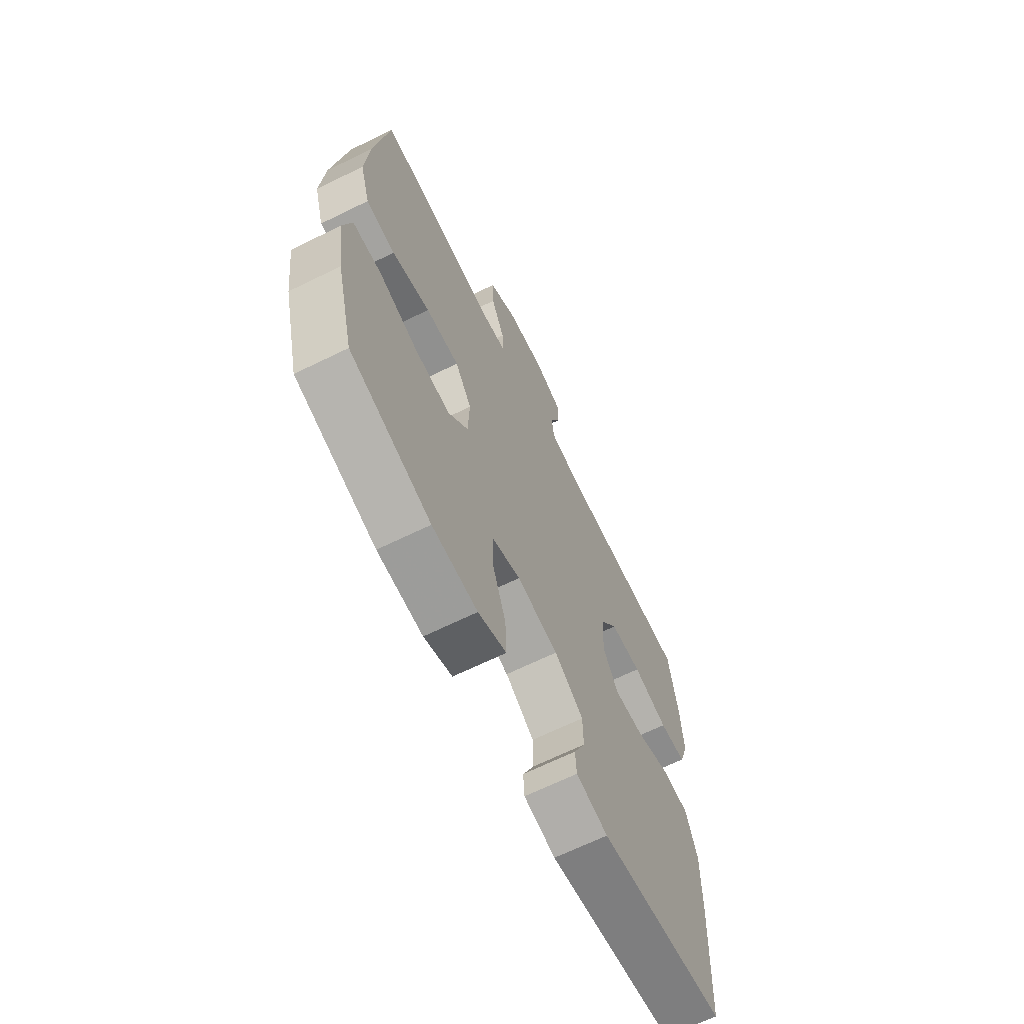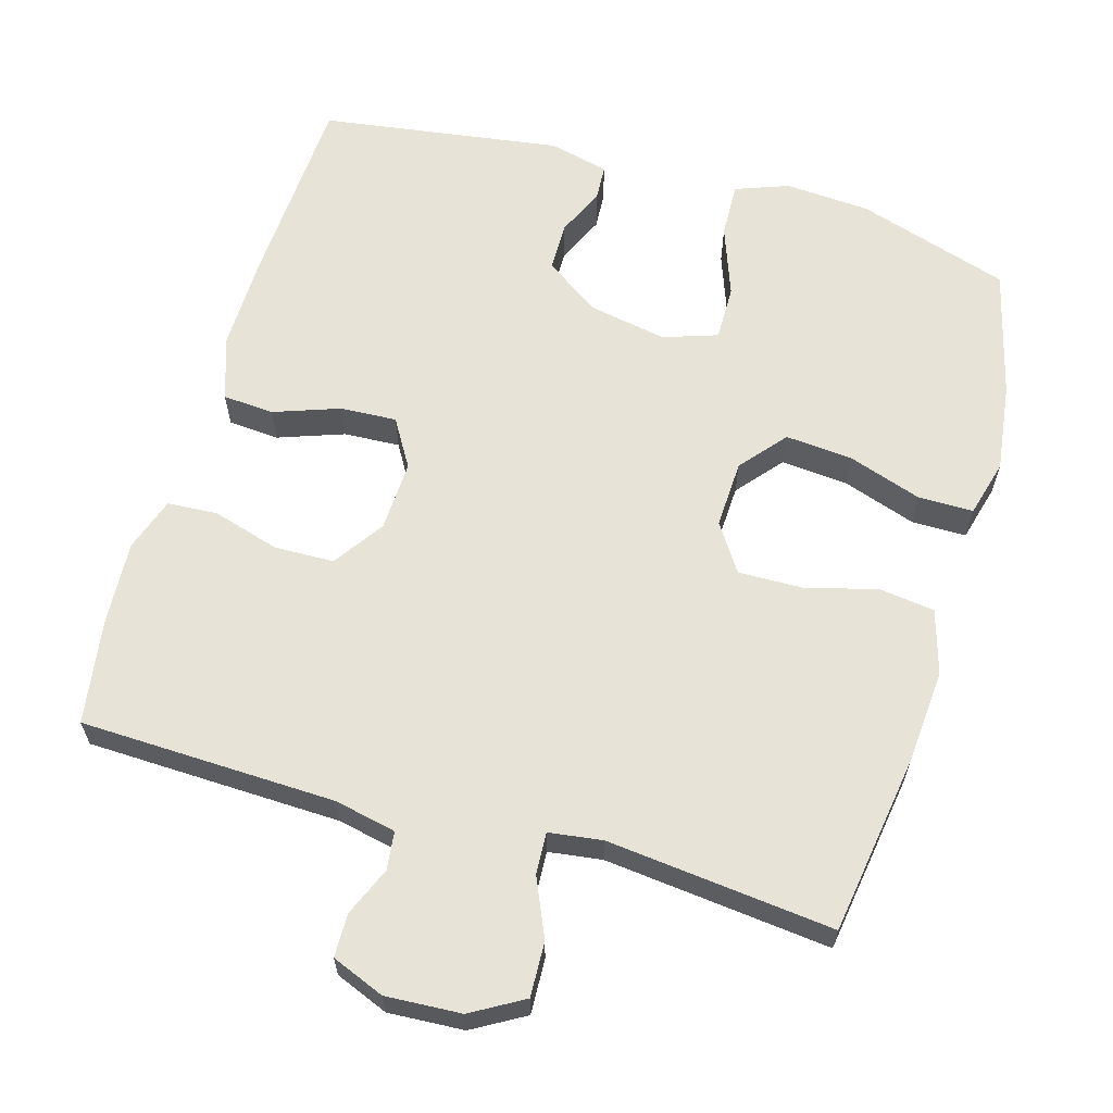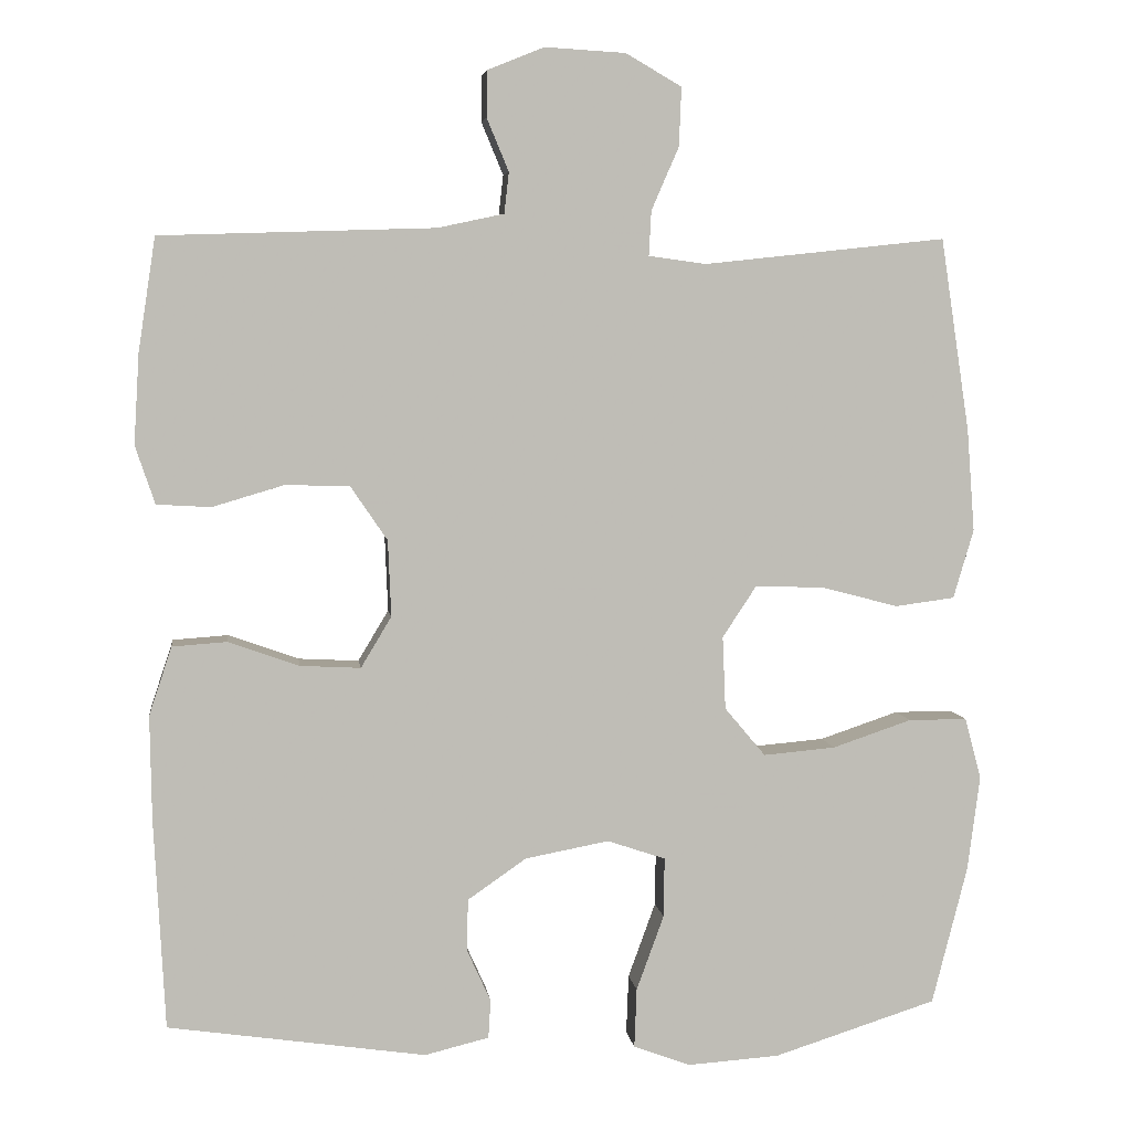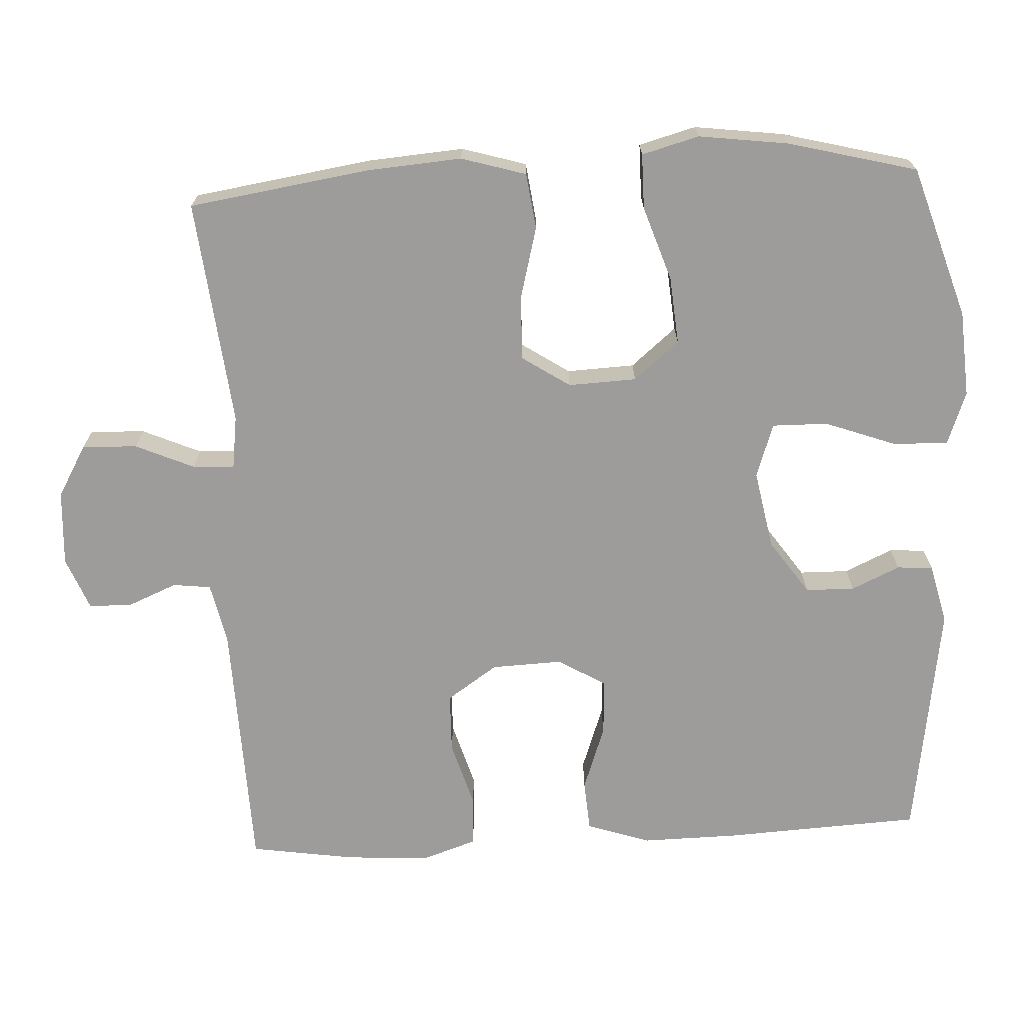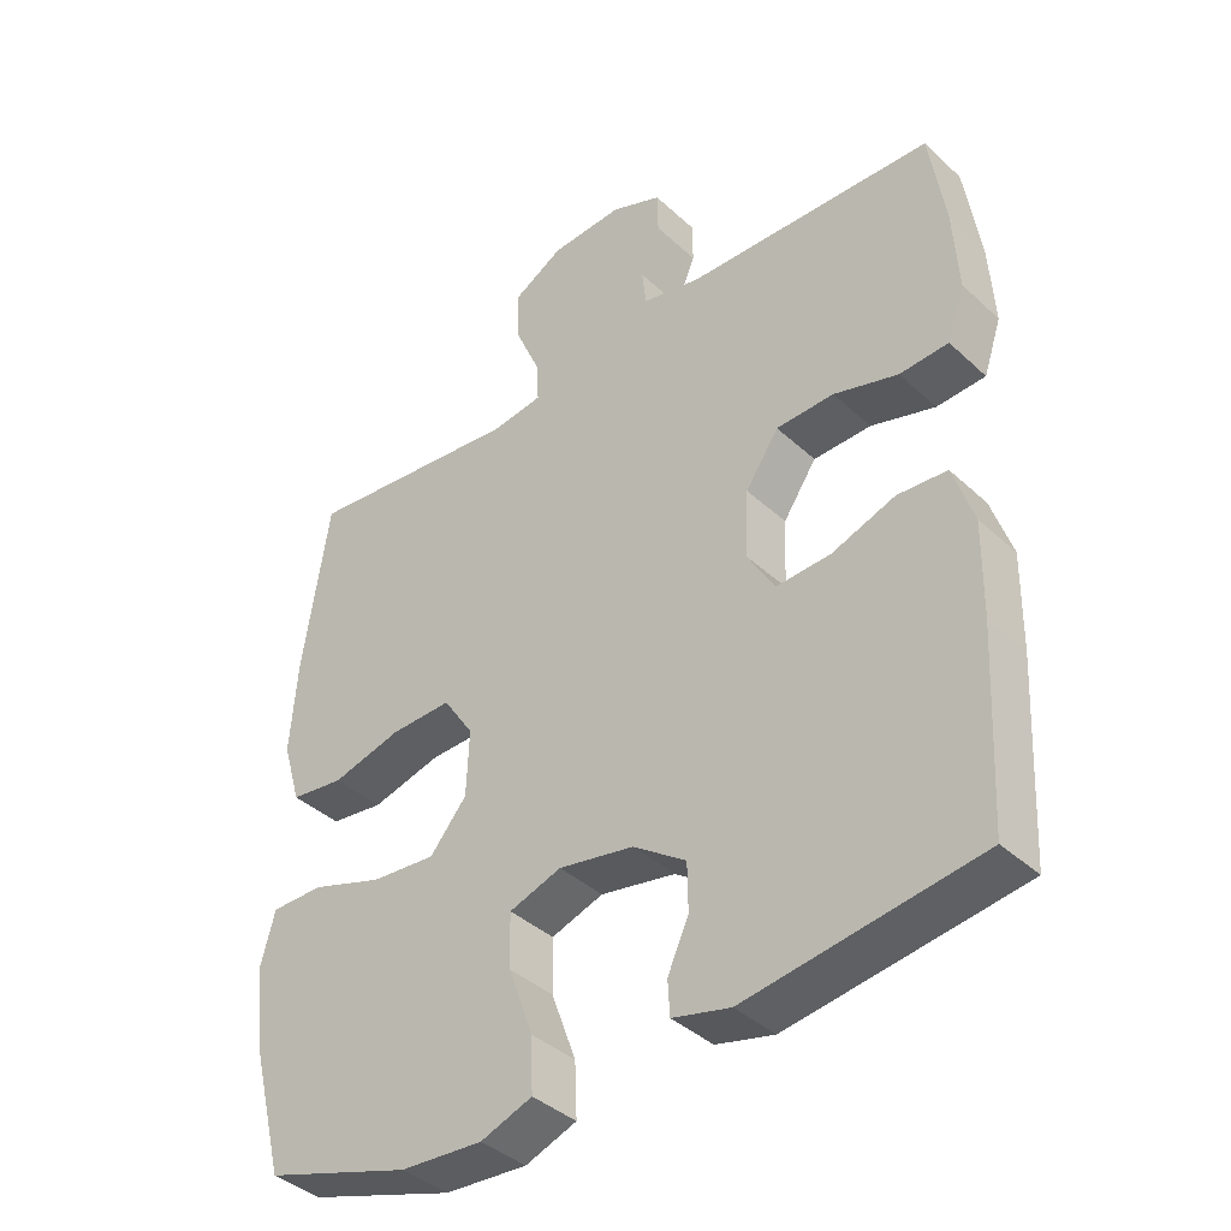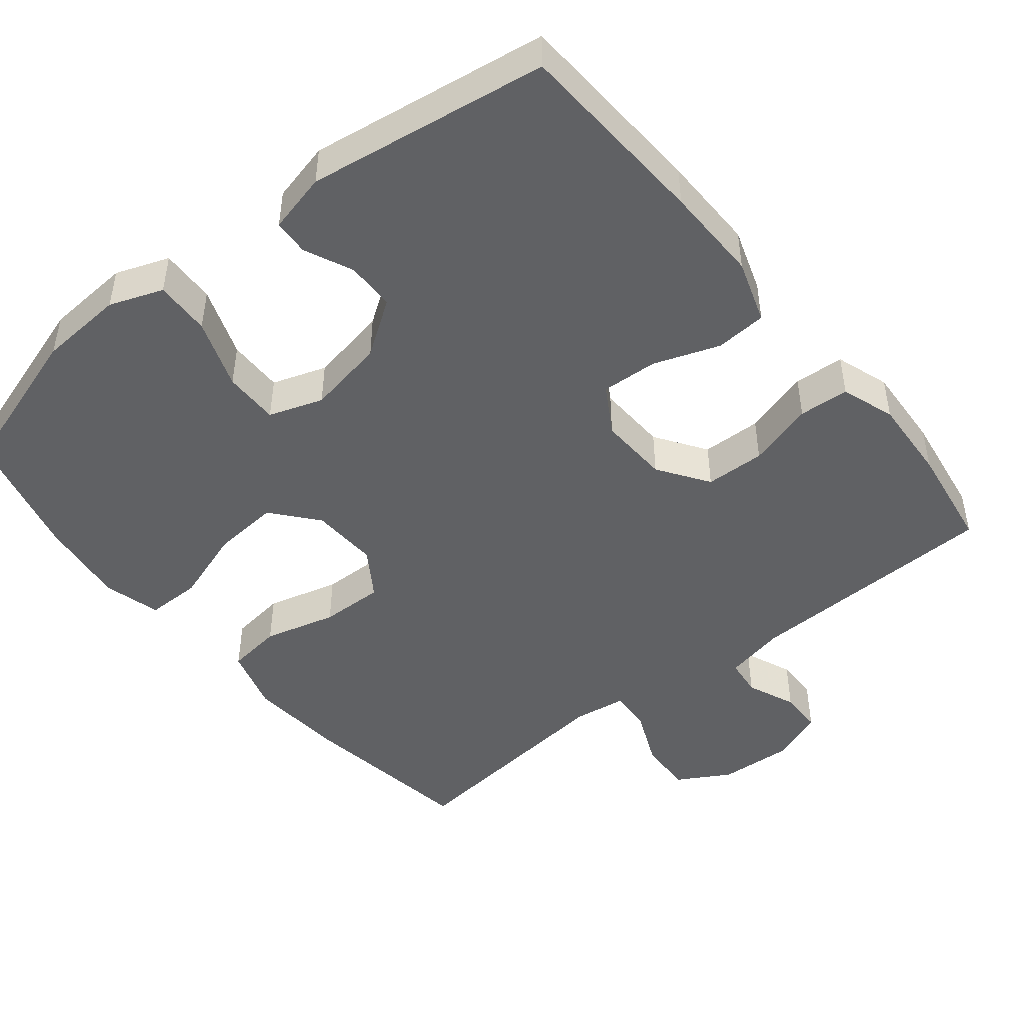
<metadata>
{"format":"obj","ext":"obj","renderer":"f3d","projection":"perspective","resolution":1024,"background":"white","views":[{"elev":-66.7,"azim":116.2,"up":"+Z"},{"elev":62.7,"azim":16.2,"up":"+Y"},{"elev":5.4,"azim":-7.3,"up":"+Z"},{"elev":-70.0,"azim":92.9,"up":"+Y"},{"elev":-39.3,"azim":-138.7,"up":"+Z"},{"elev":-46.9,"azim":-141.1,"up":"+Y"}]}
</metadata>
<code>
v 0.5 0.07 0.5
v 0.537 0.07 0.255
v 0.547 0.07 0.124
v 0.521 0.07 0.036
v 0.445 0.07 0.026
v 0.346 0.07 0.052
v 0.259 0.07 0.054
v 0.216 0.07 -0.011
v 0.22 0.07 -0.104
v 0.272 0.07 -0.166
v 0.364 0.07 -0.158
v 0.465 0.07 -0.124
v 0.54 0.07 -0.124
v 0.561 0.07 -0.202
v 0.545 0.07 -0.324
v 0.5 0.07 -0.5
v 0.292 0.07 -0.566
v 0.175 0.07 -0.574
v 0.102 0.07 -0.547
v 0.105 0.07 -0.471
v 0.14 0.07 -0.375
v 0.141 0.07 -0.299
v 0.067 0.07 -0.274
v -0.04 0.07 -0.294
v -0.115 0.07 -0.346
v -0.116 0.07 -0.413
v -0.086 0.07 -0.479
v -0.089 0.07 -0.528
v -0.171 0.07 -0.548
v -0.5 0.07 -0.5
v -0.514 0.07 -0.231
v -0.516 0.07 -0.099
v -0.487 0.07 -0.012
v -0.417 0.07 -0.007
v -0.327 0.07 -0.039
v -0.25 0.07 -0.043
v -0.211 0.07 0.022
v -0.215 0.07 0.119
v -0.262 0.07 0.188
v -0.344 0.07 0.19
v -0.435 0.07 0.163
v -0.504 0.07 0.167
v -0.529 0.07 0.241
v -0.522 0.07 0.356
v -0.5 0.07 0.5
v -0.15 0.07 0.511
v -0.066 0.07 0.529
v -0.06 0.07 0.581
v -0.088 0.07 0.648
v -0.087 0.07 0.707
v -0.015 0.07 0.736
v 0.088 0.07 0.73
v 0.159 0.07 0.689
v 0.156 0.07 0.614
v 0.121 0.07 0.534
v 0.118 0.07 0.477
v 0.191 0.07 0.467
v 0.5 0 0.5
v 0.537 0 0.255
v 0.547 0 0.124
v 0.521 0 0.036
v 0.445 0 0.026
v 0.346 0 0.052
v 0.259 0 0.054
v 0.216 0 -0.011
v 0.22 0 -0.104
v 0.272 0 -0.166
v 0.364 0 -0.158
v 0.465 0 -0.124
v 0.54 0 -0.124
v 0.561 0 -0.202
v 0.545 0 -0.324
v 0.5 0 -0.5
v 0.292 0 -0.566
v 0.175 0 -0.574
v 0.102 0 -0.547
v 0.105 0 -0.471
v 0.14 0 -0.375
v 0.141 0 -0.299
v 0.067 0 -0.274
v -0.04 0 -0.294
v -0.115 0 -0.346
v -0.116 0 -0.413
v -0.086 0 -0.479
v -0.089 0 -0.528
v -0.171 0 -0.548
v -0.5 0 -0.5
v -0.514 0 -0.231
v -0.516 0 -0.099
v -0.487 0 -0.012
v -0.417 0 -0.007
v -0.327 0 -0.039
v -0.25 0 -0.043
v -0.211 0 0.022
v -0.215 0 0.119
v -0.262 0 0.188
v -0.344 0 0.19
v -0.435 0 0.163
v -0.504 0 0.167
v -0.529 0 0.241
v -0.522 0 0.356
v -0.5 0 0.5
v -0.15 0 0.511
v -0.066 0 0.529
v -0.06 0 0.581
v -0.088 0 0.648
v -0.087 0 0.707
v -0.015 0 0.736
v 0.088 0 0.73
v 0.159 0 0.689
v 0.156 0 0.614
v 0.121 0 0.534
v 0.118 0 0.477
v 0.191 0 0.467
f 53 54 55
f 52 53 55
f 51 52 55
f 50 51 55
f 49 50 55
f 48 49 55
f 47 48 55 56
f 46 47 56
f 46 56 57
f 45 46 57
f 44 45 57
f 43 44 57
f 42 43 57
f 41 42 57
f 40 41 57
f 33 34 35
f 32 33 35
f 31 32 35
f 30 31 35
f 29 30 35
f 28 29 35
f 27 28 35
f 26 27 35
f 25 26 35 36
f 24 25 36 37
f 19 20 21
f 18 19 21
f 17 18 21
f 16 17 21
f 15 16 21
f 14 15 21
f 13 14 21
f 12 13 21
f 11 12 21
f 10 11 21 22
f 9 10 22 23
f 4 5 6
f 3 4 6
f 2 3 6
f 1 2 6
f 57 1 6
f 57 6 7
f 39 40 57
f 57 7 8
f 39 57 8
f 38 39 8
f 24 37 38
f 23 24 38
f 9 23 38
f 8 9 38
f 112 111 110
f 112 110 109
f 112 109 108
f 112 108 107
f 112 107 106
f 112 106 105
f 113 112 105 104
f 113 104 103
f 114 113 103
f 114 103 102
f 114 102 101
f 114 101 100
f 114 100 99
f 114 99 98
f 114 98 97
f 92 91 90
f 92 90 89
f 92 89 88
f 92 88 87
f 92 87 86
f 92 86 85
f 92 85 84
f 92 84 83
f 93 92 83 82
f 94 93 82 81
f 78 77 76
f 78 76 75
f 78 75 74
f 78 74 73
f 78 73 72
f 78 72 71
f 78 71 70
f 78 70 69
f 78 69 68
f 79 78 68 67
f 80 79 67 66
f 63 62 61
f 63 61 60
f 63 60 59
f 63 59 58
f 63 58 114
f 64 63 114
f 114 97 96
f 65 64 114
f 65 114 96
f 65 96 95
f 95 94 81
f 95 81 80
f 95 80 66
f 95 66 65
f 1 58 59 2
f 2 59 60 3
f 3 60 61 4
f 4 61 62 5
f 5 62 63 6
f 6 63 64 7
f 7 64 65 8
f 8 65 66 9
f 9 66 67 10
f 10 67 68 11
f 11 68 69 12
f 12 69 70 13
f 13 70 71 14
f 14 71 72 15
f 15 72 73 16
f 16 73 74 17
f 17 74 75 18
f 18 75 76 19
f 19 76 77 20
f 20 77 78 21
f 21 78 79 22
f 22 79 80 23
f 23 80 81 24
f 24 81 82 25
f 25 82 83 26
f 26 83 84 27
f 27 84 85 28
f 28 85 86 29
f 29 86 87 30
f 30 87 88 31
f 31 88 89 32
f 32 89 90 33
f 33 90 91 34
f 34 91 92 35
f 35 92 93 36
f 36 93 94 37
f 37 94 95 38
f 38 95 96 39
f 39 96 97 40
f 40 97 98 41
f 41 98 99 42
f 42 99 100 43
f 43 100 101 44
f 44 101 102 45
f 45 102 103 46
f 46 103 104 47
f 47 104 105 48
f 48 105 106 49
f 49 106 107 50
f 50 107 108 51
f 51 108 109 52
f 52 109 110 53
f 53 110 111 54
f 54 111 112 55
f 55 112 113 56
f 56 113 114 57
f 57 114 58 1

</code>
